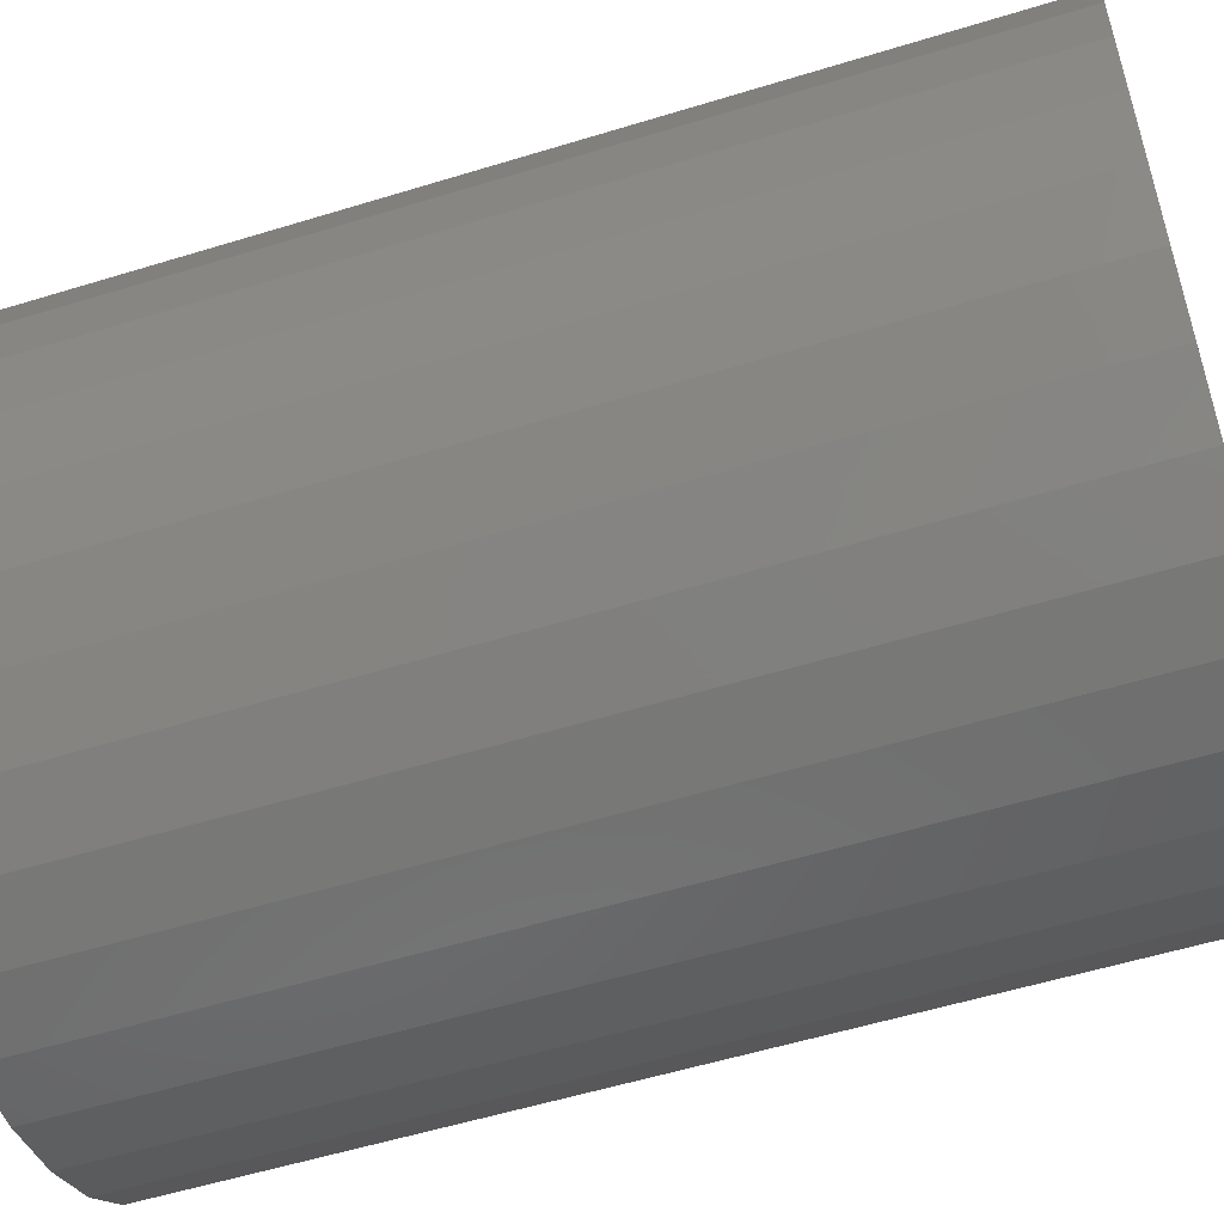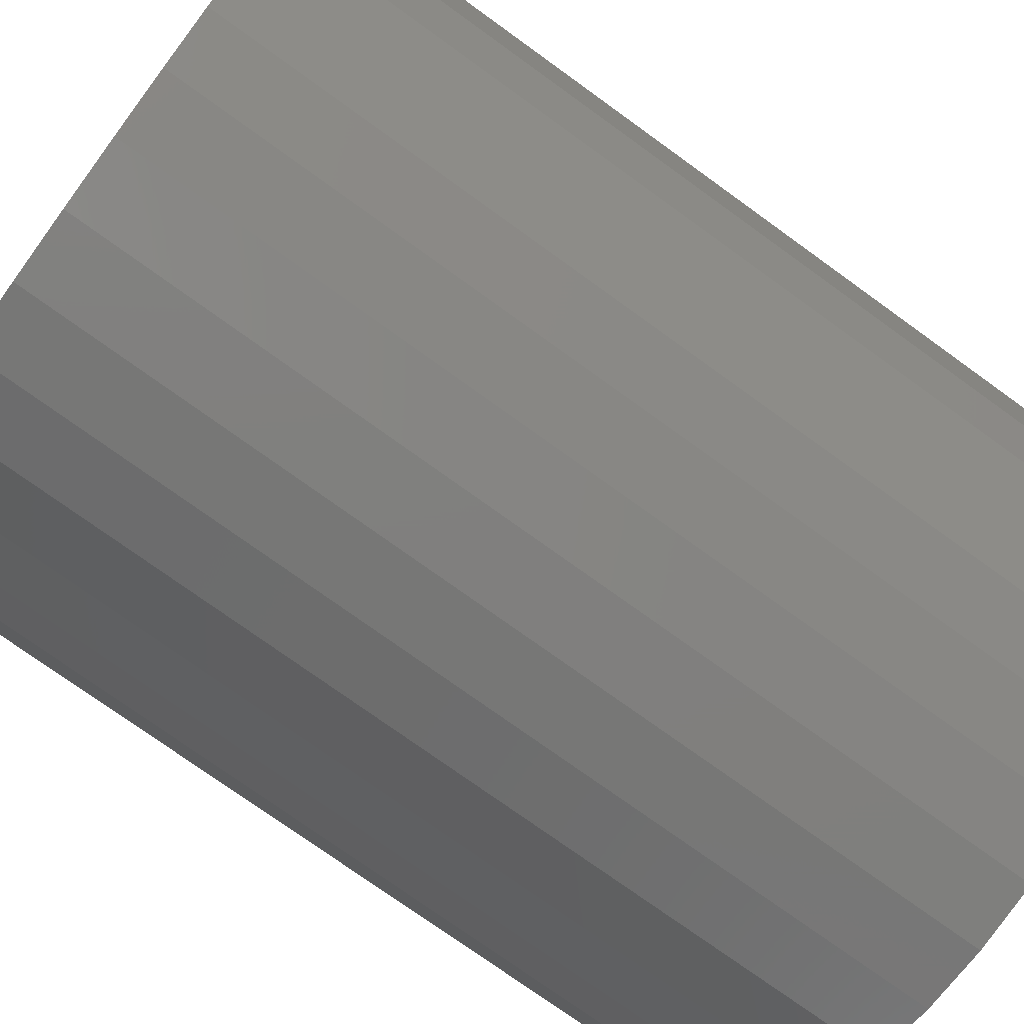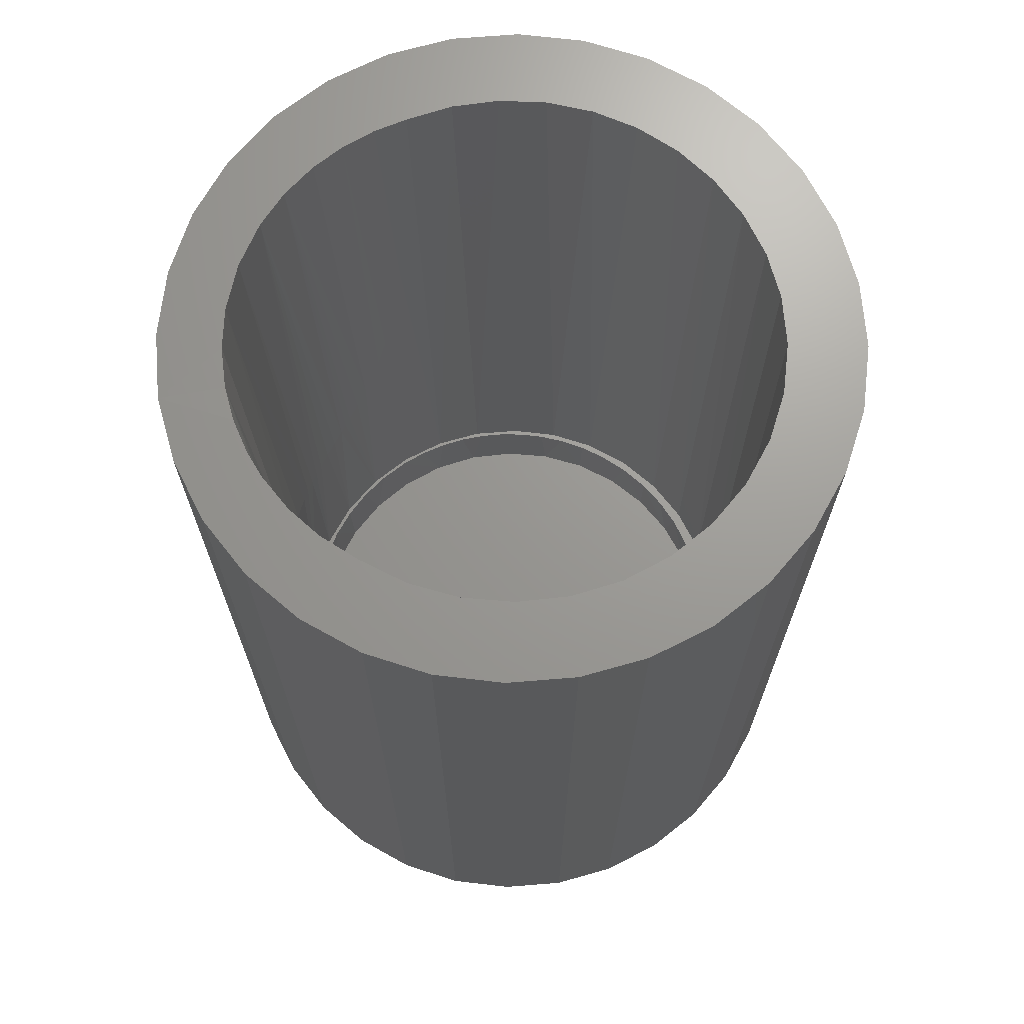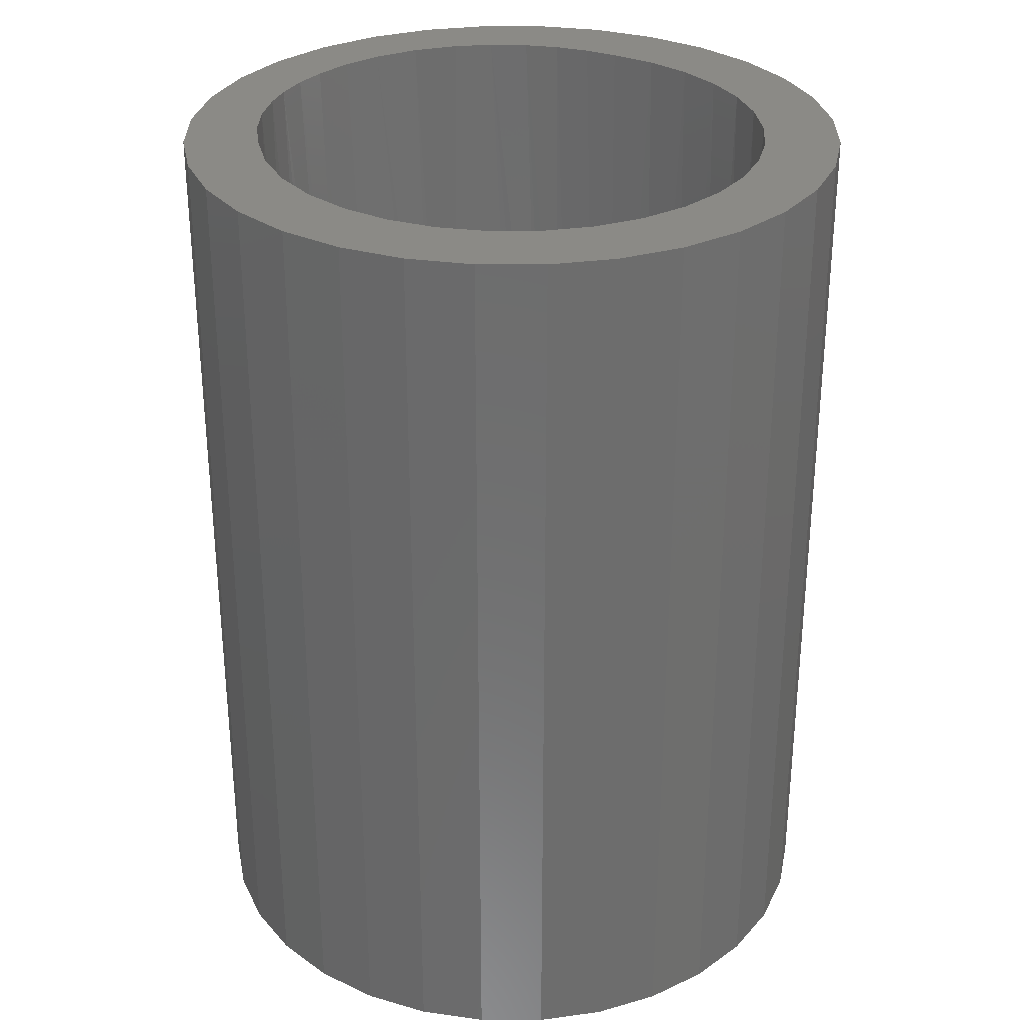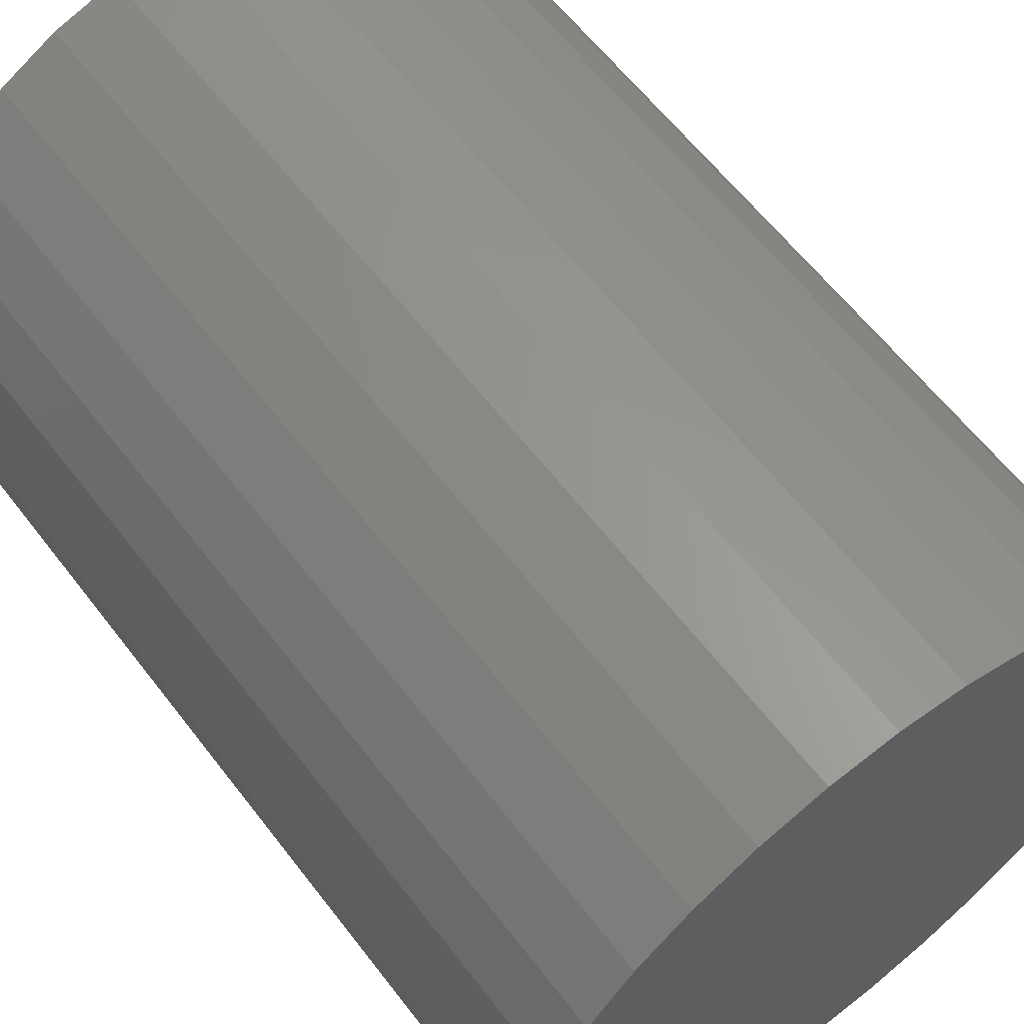
<metadata>
{"format":"stl","ext":"stl","renderer":"f3d","projection":"perspective","resolution":1024,"background":"white","views":[{"elev":-55.3,"azim":108.0,"up":"+Y"},{"elev":-74.9,"azim":-125.9,"up":"+Y"},{"elev":69.2,"azim":-10.2,"up":"+Z"},{"elev":30.5,"azim":39.5,"up":"+Z"},{"elev":61.4,"azim":142.6,"up":"+Y"}]}
</metadata>
<code>
# stl→obj: 245 verts, 486 faces
v -0.07362 0.2021 0.75
v -0.0644 0.203 0.4932
v -0.04621 0.2081 0.75
v -0.101 0.192 0.75
v -0.09499 0.1901 0.3385
v -0.08592 0.1945 0.3695
v -0.1368 0.1619 0.2645
v -0.1316 0.1663 0.2697
v -0.1529 0.1583 0.75
v -0.1421 0.1572 0.26
v -0.1842 0.1035 0.2524
v -0.1787 0.113 0.2504
v -0.1972 0.102 0.75
v -0.161 -0.1373 0.6205
v -0.1678 -0.1335 0.75
v -0.1421 -0.1572 0.75
v -0.2123 0.06601 0.75
v -0.2196 0.03338 0.75
v -0.2072 0.0399 0.2843
v -0.2032 0.05699 0.2731
v -0.1976 0.07438 0.2635
v -0.1892 0.09393 0.2553
v -0.1756 0.1346 0.75
v -0.1734 0.1211 0.2495
v -0.1676 0.129 0.2495
v -0.1594 0.1393 0.2511
v -0.1507 0.1487 0.2546
v -0.07304 0.1999 0.4319
v -0.1114 0.1807 0.2991
v -0.1053 0.1844 0.3118
v -0.1267 0.1781 0.75
v -0.1218 0.1737 0.2819
v -0.2109 2.618e-17 0.3182
v -0.2101 0.0193 0.3004
v -0.2215 -2.513e-17 0.7498
v -0.2027 -0.05886 0.3948
v -0.2076 -0.03737 0.3622
v -0.2123 -0.05594 0.75
v -0.2101 -0.01942 0.3393
v -0.2189 -0.02829 0.75
v -0.188 -0.1075 0.75
v -0.1895 -0.0934 0.4653
v -0.2038 -0.07864 0.75
v -0.172 -0.123 0.557
v -0.1927 -0.0643 0.0625
v -0.1856 -0.07814 0.0004306
v -0.1982 -0.03994 0.0001209
v -0.1658 -0.1132 0.0009174
v -0.1688 -0.111 0.0625
v -0.1513 -0.1331 0.0625
v -0.1395 -0.1436 0.001562
v -0.1078 -0.1684 0.002341
v -0.1115 -0.1669 0.0625
v -0.09059 -0.1789 0.0625
v -0.07184 -0.1865 0.003223
v 0.08517 -0.1826 0.007077
v 0.08264 -0.1831 0.0625
v 0.1075 -0.1702 0.0625
v 0.1202 -0.1628 0.007936
v -0.2012 -0.03263 0.0625
v -0.2031 -2.513e-17 2.257e-17
v -0.2047 -2.513e-17 0.0625
v -0.1822 -0.08842 0.0625
v -0.1309 -0.1526 0.0625
v -0.07016 -0.1876 0.0625
v -0.04891 -0.1942 0.0625
v -0.03307 -0.1972 0.004175
v -0.02772 -0.1983 0.0625
v -0.006214 -0.2001 0.0625
v 0.00705 -0.2002 0.00516
v 0.01573 -0.1997 0.0625
v 0.03751 -0.1969 0.0625
v 0.04697 -0.1952 0.00614
v 0.06047 -0.1913 0.0625
v 0.1303 -0.1541 0.0625
v 0.1498 -0.1359 0.0625
v 0.1506 -0.1365 0.008684
v 0.1669 -0.1154 0.0625
v 0.1754 -0.1048 0.009292
v 0.1795 -0.09565 0.0625
v 0.1898 -0.07462 0.0625
v 0.1935 -0.06884 0.009736
v 0.1973 -0.05397 0.0625
v 0.2024 -0.03264 0.0625
v 0.2042 -0.03005 0.009999
v 0.2053 -0.01137 0.0625
v 0.2059 0.01007 0.0625
v 0.2072 0.01007 0.01007
v 0.1939 0.07437 0.0625
v 0.1896 0.08822 0.009641
v 0.2022 0.05001 0.009951
v 0.1698 0.1232 0.009154
v 0.17 0.1211 0.0625
v 0.1525 0.1432 0.0625
v 0.1435 0.1537 0.008509
v 0.1118 0.1785 0.007731
v 0.1127 0.177 0.0625
v 0.09179 0.1889 0.0625
v 0.07587 0.1965 0.006849
v -0.08114 0.1927 0.002995
v -0.08143 0.1932 0.0625
v -0.1062 0.1803 0.0625
v -0.1161 0.1729 0.002135
v 0.2024 0.0427 0.0625
v 0.1834 0.0985 0.0625
v 0.1321 0.1627 0.0625
v 0.07137 0.1977 0.0625
v 0.05012 0.2042 0.0625
v 0.0371 0.2073 0.005897
v 0.02893 0.2083 0.0625
v 0.007422 0.2102 0.0625
v -0.003021 0.2102 0.004912
v -0.01453 0.2097 0.0625
v -0.0363 0.207 0.0625
v -0.04295 0.2053 0.003932
v -0.05926 0.2014 0.0625
v -0.1291 0.1642 0.0625
v -0.1486 0.146 0.0625
v -0.1466 0.1466 0.001388
v -0.1657 0.1254 0.0625
v -0.1714 0.1149 0.00078
v -0.1783 0.1057 0.0625
v -0.1886 0.08469 0.0625
v -0.1894 0.07891 0.000336
v -0.1961 0.06404 0.0625
v -0.2012 0.04272 0.0625
v -0.2002 0.04013 7.265e-05
v -0.2041 0.02145 0.0625
v 0.002878 0.2763 0.75
v -0.05103 0.271 0.75
v -0.008106 0.2135 0.75
v -0.1029 0.2553 0.75
v -0.1925 0.1954 0.75
v -0.2524 0.1057 0.75
v 0.1983 -0.1954 0.75
v 0.08868 -0.1958 0.75
v 0.04953 -0.2087 0.75
v 0.1564 -0.2297 0.75
v 0.008646 -0.2137 0.75
v 0.1086 -0.2553 0.75
v 0.05678 -0.271 0.75
v -0.1506 0.2297 0.75
v 0.002878 -0.2763 0.75
v -0.03245 -0.2109 0.75
v -0.05103 -0.271 0.75
v 0.05678 0.271 0.75
v 0.03035 0.212 0.75
v 0.1086 0.2553 0.75
v -0.2269 0.1535 0.75
v -0.2681 0.05391 0.75
v -0.2734 3.384e-17 0.75
v -0.2681 -0.05391 0.75
v -0.2524 -0.1057 0.75
v -0.2269 -0.1535 0.75
v -0.1092 -0.1821 0.75
v -0.1925 -0.1954 0.75
v -0.07224 -0.2002 0.75
v -0.1506 -0.2297 0.75
v -0.1029 -0.2553 0.75
v 0.1564 0.2297 0.75
v 0.06792 0.2037 0.75
v 0.1983 0.1954 0.75
v 0.1034 0.1887 0.75
v 0.2326 0.1535 0.75
v 0.1356 0.1676 0.75
v 0.1635 0.1411 0.75
v 0.2582 0.1057 0.75
v 0.1862 0.1101 0.75
v 0.2739 0.05391 0.75
v 0.203 0.07542 0.75
v 0.2132 0.03833 0.75
v 0.2792 0 0.75
v 0.2167 0 0.75
v 0.2739 -0.05391 0.75
v 0.2127 -0.04101 0.75
v 0.2582 -0.1057 0.75
v 0.201 -0.08049 0.75
v 0.1819 -0.117 0.75
v 0.2326 -0.1535 0.75
v 0.1561 -0.1491 0.75
v 0.1246 -0.1758 0.75
v 0.002878 0.2763 0
v 0.05678 0.271 0
v -0.05103 0.271 0
v 0.002878 -0.2763 0
v -0.05103 -0.271 0
v 0.05678 -0.271 0
v -0.1029 -0.2553 0
v 0.1086 -0.2553 0
v -0.1506 -0.2297 0
v 0.1564 -0.2297 0
v -0.1925 -0.1954 0
v 0.1983 -0.1954 0
v -0.2269 -0.1535 0
v 0.2326 -0.1535 0
v -0.2524 -0.1057 0
v 0.2582 -0.1057 0
v -0.2681 -0.05391 0
v 0.2739 -0.05391 0
v -0.2734 3.384e-17 0
v 0.2792 0 0
v -0.2681 0.05391 0
v 0.2739 0.05391 0
v -0.2524 0.1057 0
v 0.2582 0.1057 0
v -0.2269 0.1535 0
v 0.2326 0.1535 0
v -0.1925 0.1954 0
v 0.1983 0.1954 0
v -0.1506 0.2297 0
v 0.1564 0.2297 0
v -0.1029 0.2553 0
v 0.1086 0.2553 0
v 0.2126 -0.04171 0.0625
v 0.2004 -0.08182 0.0625
v 0.1807 -0.1188 0.0625
v 0.1541 -0.1512 0.0625
v 0.1217 -0.1778 0.0625
v 0.0847 -0.1975 0.0625
v 0.04459 -0.2097 0.0625
v 0.002878 -0.2138 0.0625
v -0.03884 -0.2097 0.0625
v -0.07895 -0.1975 0.0625
v -0.1159 -0.1778 0.0625
v -0.1483 -0.1512 0.0625
v -0.1749 -0.1188 0.0625
v -0.1947 -0.08182 0.0625
v -0.2068 -0.04171 0.0625
v 0.2126 0.04171 0.0625
v 0.1807 0.1188 0.0625
v 0.1541 0.1512 0.0625
v 0.1217 0.1778 0.0625
v 0.002878 0.2138 0.0625
v -0.03884 0.2097 0.0625
v -0.07895 0.1975 0.0625
v -0.1159 0.1778 0.0625
v -0.1483 0.1512 0.0625
v -0.1749 0.1188 0.0625
v -0.1947 0.08182 0.0625
v -0.2068 0.04171 0.0625
v -0.2109 -6.877e-17 0.0625
v 0.2167 -5.237e-17 0.0625
v 0.2004 0.08182 0.0625
v 0.0847 0.1975 0.0625
v 0.04459 0.2097 0.0625
f 1 2 3
f 4 5 6
f 7 8 9
f 9 10 7
f 11 12 13
f 14 15 16
f 17 18 19
f 17 19 20
f 17 20 21
f 17 21 22
f 17 22 11
f 17 11 13
f 23 13 12
f 23 12 24
f 23 24 25
f 23 25 26
f 23 26 27
f 23 27 10
f 23 10 9
f 2 1 28
f 28 1 4
f 28 4 6
f 29 30 31
f 31 30 5
f 31 5 4
f 8 32 9
f 9 32 29
f 9 29 31
f 33 34 35
f 35 34 19
f 35 19 18
f 36 37 38
f 38 37 39
f 38 39 40
f 40 39 33
f 40 33 35
f 41 42 43
f 43 42 36
f 43 36 38
f 42 41 44
f 44 41 15
f 44 15 14
f 45 46 47
f 48 49 50
f 50 51 48
f 52 53 54
f 54 55 52
f 56 57 58
f 58 59 56
f 45 47 60
f 60 47 61
f 60 61 62
f 45 63 46
f 46 63 49
f 46 49 48
f 50 64 51
f 51 64 53
f 51 53 52
f 54 65 55
f 55 65 66
f 55 66 67
f 66 68 67
f 67 68 69
f 67 69 70
f 69 71 70
f 70 71 72
f 70 72 73
f 72 74 73
f 73 74 57
f 73 57 56
f 58 75 59
f 59 75 76
f 59 76 77
f 77 76 78
f 77 78 79
f 78 80 79
f 79 80 81
f 79 81 82
f 81 83 82
f 82 83 84
f 82 84 85
f 84 86 85
f 85 86 87
f 85 87 88
f 89 90 91
f 92 93 94
f 94 95 92
f 96 97 98
f 98 99 96
f 100 101 102
f 102 103 100
f 89 91 104
f 104 91 88
f 104 88 87
f 89 105 90
f 90 105 93
f 90 93 92
f 94 106 95
f 95 106 97
f 95 97 96
f 98 107 99
f 99 107 108
f 99 108 109
f 108 110 109
f 109 110 111
f 109 111 112
f 111 113 112
f 112 113 114
f 112 114 115
f 114 116 115
f 115 116 101
f 115 101 100
f 102 117 103
f 103 117 118
f 103 118 119
f 119 118 120
f 119 120 121
f 120 122 121
f 121 122 123
f 121 123 124
f 123 125 124
f 124 125 126
f 124 126 127
f 126 128 127
f 127 128 62
f 127 62 61
f 129 130 131
f 131 130 132
f 1 133 4
f 23 134 13
f 135 136 137
f 135 137 138
f 138 137 139
f 140 138 139
f 139 141 140
f 142 133 1
f 142 1 3
f 142 3 131
f 142 131 132
f 141 139 143
f 143 139 144
f 143 144 145
f 129 131 146
f 146 131 147
f 146 147 148
f 134 23 149
f 149 23 9
f 149 9 133
f 133 9 31
f 133 31 4
f 13 134 17
f 17 134 150
f 17 150 18
f 18 150 151
f 18 151 35
f 35 151 40
f 40 151 152
f 40 152 38
f 38 152 43
f 43 152 153
f 43 153 41
f 41 153 15
f 15 153 154
f 15 154 16
f 16 154 155
f 155 154 156
f 155 156 157
f 157 156 158
f 157 158 144
f 144 158 159
f 144 159 145
f 148 147 160
f 160 147 161
f 160 161 162
f 162 161 163
f 162 163 164
f 164 163 165
f 164 165 166
f 164 166 167
f 167 166 168
f 167 168 169
f 169 168 170
f 169 170 171
f 169 171 172
f 172 171 173
f 172 173 174
f 174 173 175
f 174 175 176
f 176 175 177
f 176 177 178
f 176 178 179
f 179 178 180
f 179 180 135
f 135 180 181
f 135 181 136
f 182 183 184
f 185 186 187
f 187 186 188
f 187 188 189
f 189 188 190
f 189 190 191
f 191 190 192
f 191 192 193
f 193 192 194
f 193 194 195
f 195 194 196
f 195 196 197
f 197 196 198
f 197 198 199
f 199 198 200
f 199 200 201
f 201 200 202
f 201 202 203
f 203 202 204
f 203 204 205
f 205 204 206
f 205 206 207
f 207 206 208
f 207 208 209
f 209 208 210
f 209 210 211
f 211 210 212
f 211 212 213
f 213 212 184
f 213 184 183
f 214 86 84
f 214 84 215
f 215 84 83
f 215 83 81
f 215 81 216
f 81 80 216
f 216 80 78
f 216 78 217
f 78 76 217
f 217 76 75
f 217 75 218
f 218 75 58
f 218 58 219
f 58 57 219
f 219 57 74
f 219 74 220
f 74 72 220
f 220 72 71
f 220 71 221
f 71 69 221
f 221 69 68
f 221 68 222
f 68 66 222
f 222 66 65
f 222 65 223
f 223 65 54
f 223 54 224
f 224 54 53
f 224 53 64
f 224 64 225
f 64 50 225
f 226 225 50
f 226 50 49
f 226 49 63
f 226 63 227
f 227 63 45
f 227 45 60
f 227 60 228
f 62 228 60
f 87 229 104
f 93 105 230
f 230 231 93
f 93 231 94
f 106 94 231
f 231 232 106
f 106 232 97
f 98 97 232
f 113 111 233
f 233 234 113
f 234 114 113
f 116 114 234
f 234 235 116
f 116 235 101
f 102 101 235
f 235 236 102
f 117 102 236
f 236 237 117
f 117 237 118
f 120 118 237
f 237 238 120
f 120 238 122
f 123 122 238
f 238 239 123
f 123 239 125
f 126 125 239
f 239 240 126
f 240 128 126
f 241 228 62
f 241 62 128
f 241 128 240
f 242 229 87
f 242 87 86
f 242 86 214
f 243 230 105
f 243 105 89
f 243 89 104
f 243 104 229
f 244 245 108
f 244 108 107
f 244 107 98
f 244 98 232
f 245 233 111
f 245 111 110
f 245 110 108
f 216 178 215
f 180 178 216
f 217 180 216
f 181 180 217
f 218 181 217
f 136 181 218
f 219 136 218
f 137 136 219
f 220 137 219
f 139 137 220
f 221 139 220
f 144 139 221
f 222 144 221
f 157 144 222
f 223 157 222
f 155 157 223
f 224 155 223
f 227 42 226
f 36 42 227
f 228 36 227
f 228 37 36
f 16 155 224
f 16 224 225
f 16 225 14
f 178 177 215
f 215 177 175
f 215 175 214
f 214 175 173
f 214 173 242
f 42 44 226
f 226 44 14
f 226 14 225
f 33 39 241
f 241 39 37
f 241 37 228
f 2 234 3
f 234 131 3
f 22 21 239
f 11 22 239
f 12 11 239
f 12 239 238
f 238 24 12
f 27 26 237
f 10 27 237
f 2 28 234
f 233 131 234
f 147 131 233
f 245 147 233
f 161 147 245
f 244 161 245
f 163 161 244
f 232 163 244
f 232 165 163
f 165 232 231
f 231 166 165
f 166 231 230
f 230 168 166
f 168 230 243
f 243 170 168
f 170 243 229
f 236 235 29
f 236 29 32
f 236 32 8
f 236 8 7
f 236 7 10
f 236 10 237
f 235 234 28
f 235 28 6
f 235 6 5
f 235 5 30
f 235 30 29
f 19 34 240
f 240 34 33
f 240 33 241
f 19 240 20
f 20 240 239
f 20 239 21
f 24 238 25
f 25 238 237
f 25 237 26
f 170 229 171
f 171 229 242
f 171 242 173
f 70 73 67
f 55 67 73
f 56 55 73
f 109 115 99
f 112 115 109
f 115 100 99
f 99 100 103
f 99 103 96
f 96 103 119
f 96 119 95
f 95 119 121
f 95 121 92
f 92 121 124
f 92 124 90
f 90 124 127
f 90 127 91
f 91 127 61
f 91 61 88
f 88 61 47
f 88 47 85
f 85 47 46
f 85 46 82
f 82 46 48
f 82 48 79
f 79 48 51
f 79 51 77
f 77 51 52
f 77 52 59
f 59 52 55
f 59 55 56
f 201 172 199
f 199 172 174
f 199 174 197
f 197 174 176
f 197 176 195
f 195 176 179
f 195 179 193
f 193 179 135
f 193 135 191
f 191 135 138
f 191 138 189
f 189 138 140
f 189 140 187
f 187 140 141
f 187 141 185
f 185 141 143
f 185 143 186
f 186 143 145
f 186 145 188
f 188 145 159
f 188 159 190
f 190 159 158
f 190 158 192
f 192 158 156
f 192 156 194
f 194 156 154
f 194 154 196
f 196 154 153
f 196 153 198
f 198 153 152
f 198 152 200
f 200 152 151
f 200 151 202
f 202 151 150
f 202 150 204
f 204 150 134
f 204 134 206
f 206 134 149
f 206 149 208
f 208 149 133
f 208 133 210
f 210 133 142
f 210 142 212
f 212 142 132
f 212 132 184
f 184 132 130
f 184 130 182
f 182 130 129
f 182 129 183
f 183 129 146
f 183 146 213
f 213 146 148
f 213 148 211
f 211 148 160
f 211 160 209
f 209 160 162
f 209 162 207
f 207 162 164
f 207 164 205
f 205 164 167
f 205 167 203
f 203 167 169
f 203 169 201
f 201 169 172

</code>
